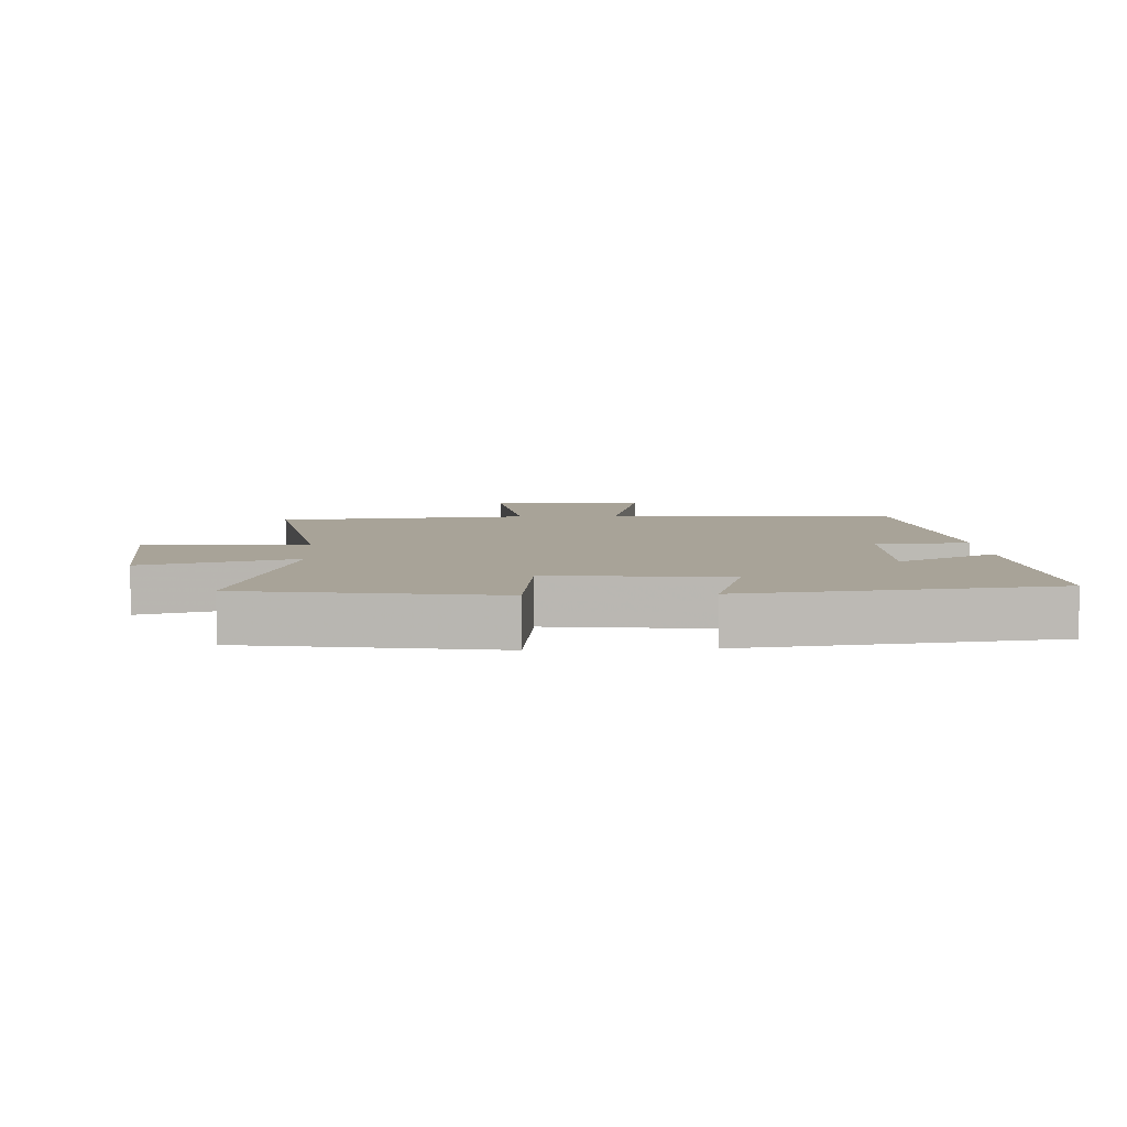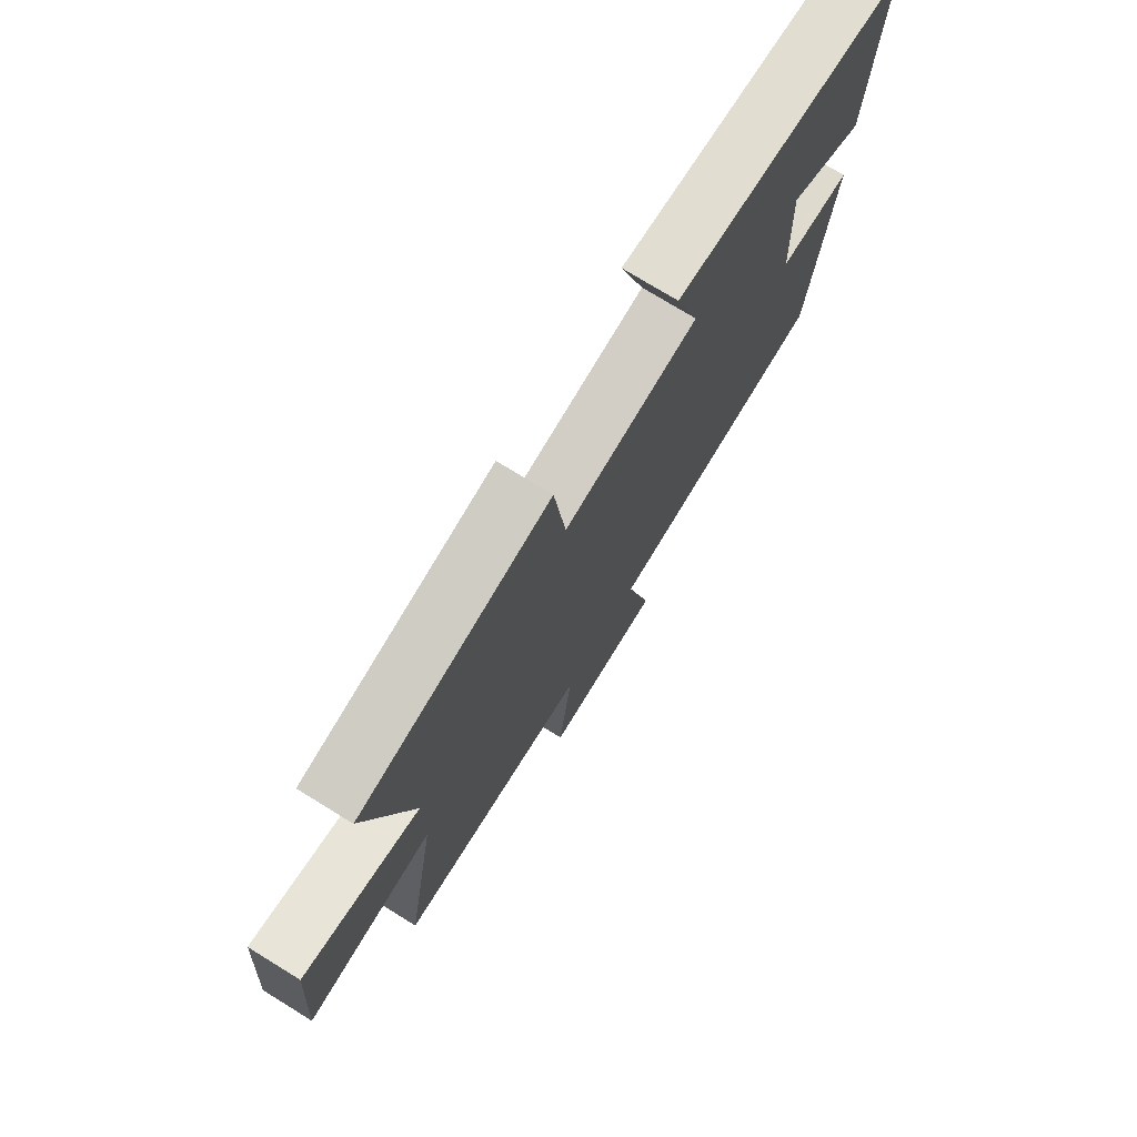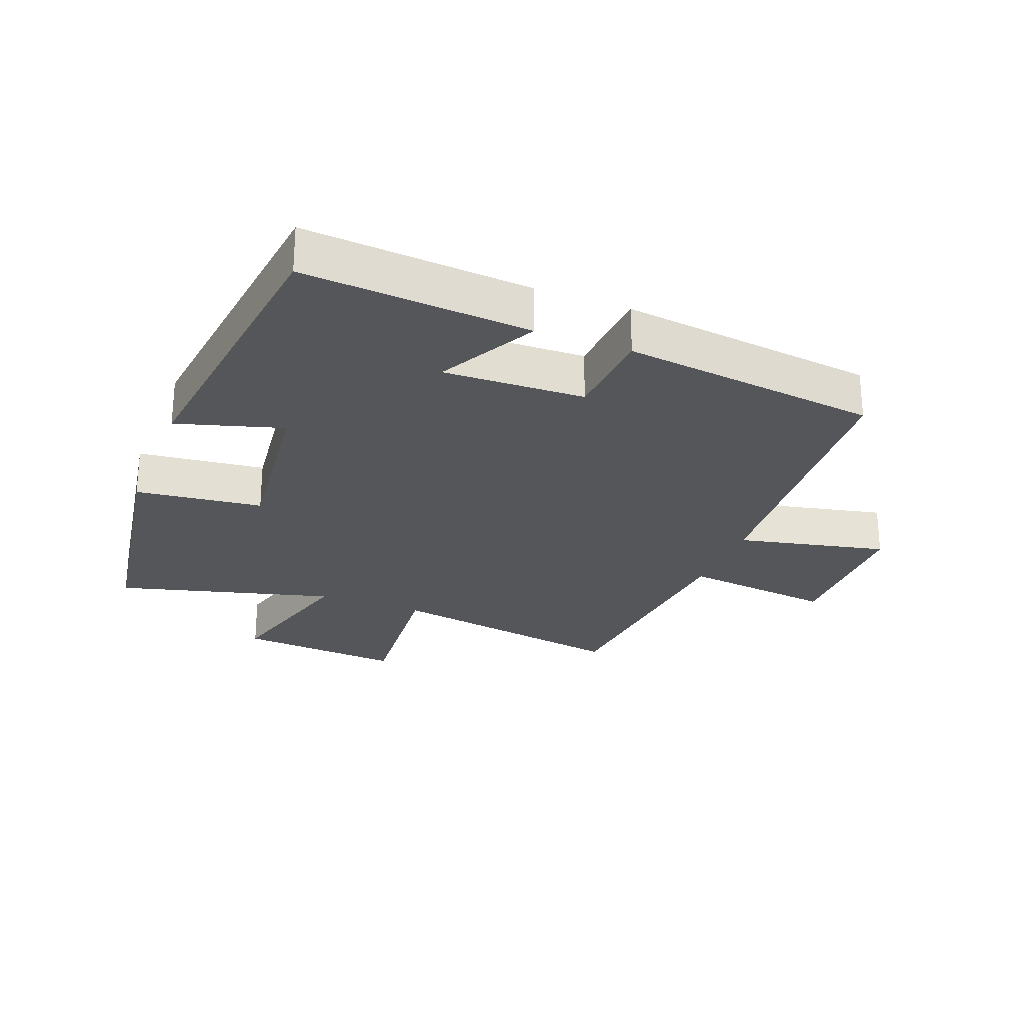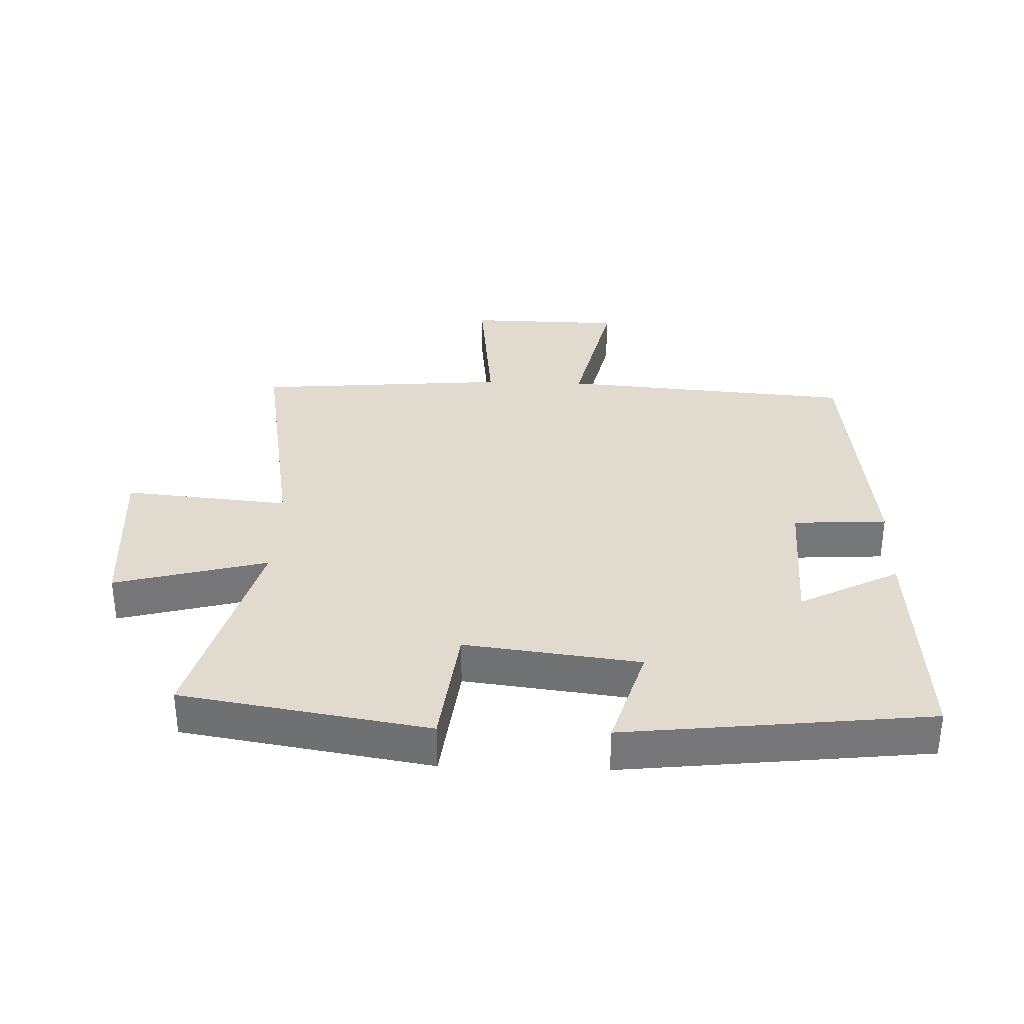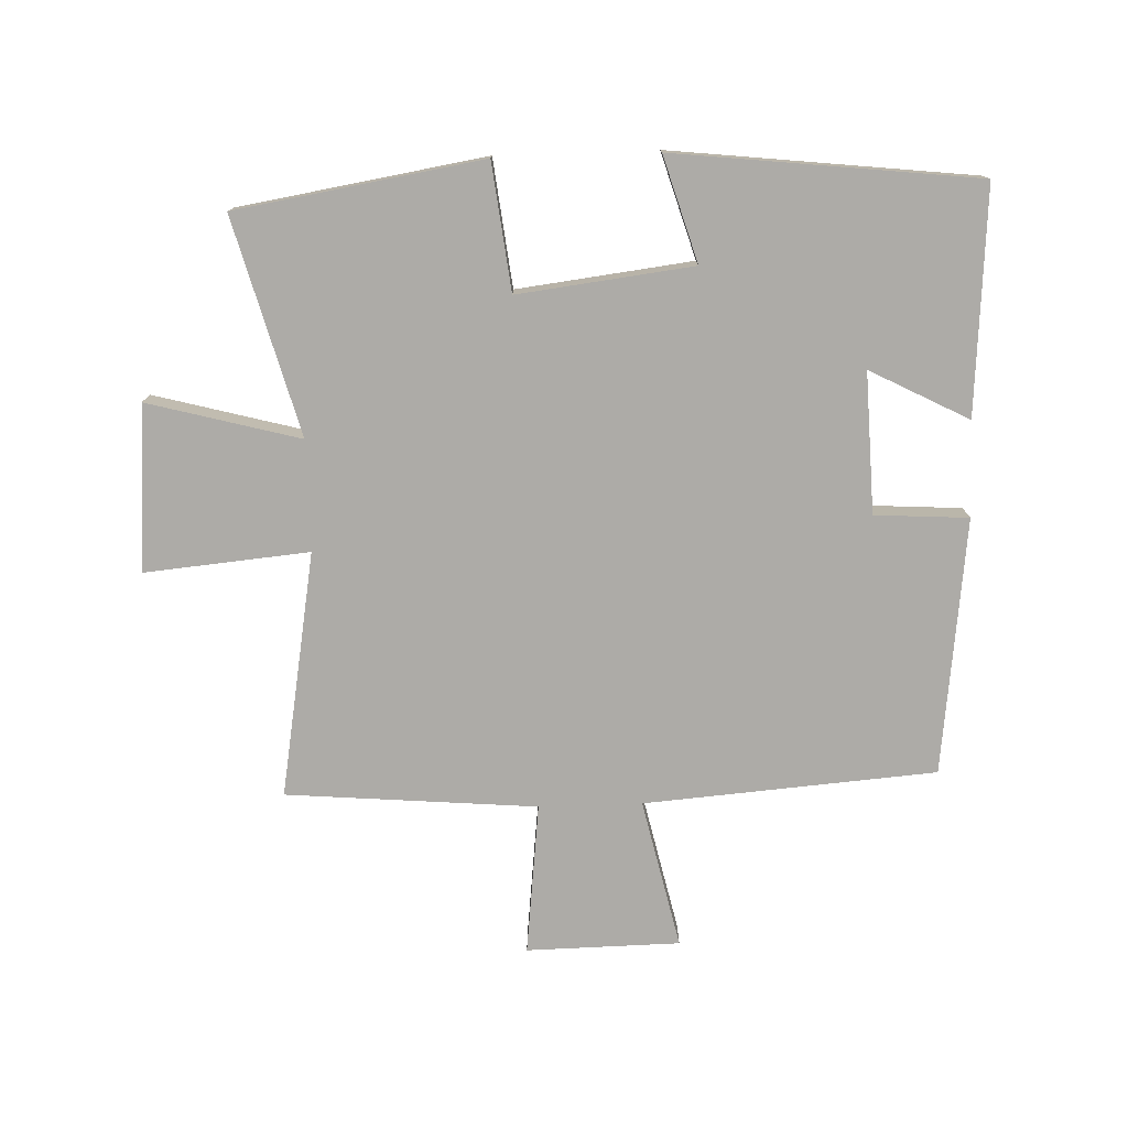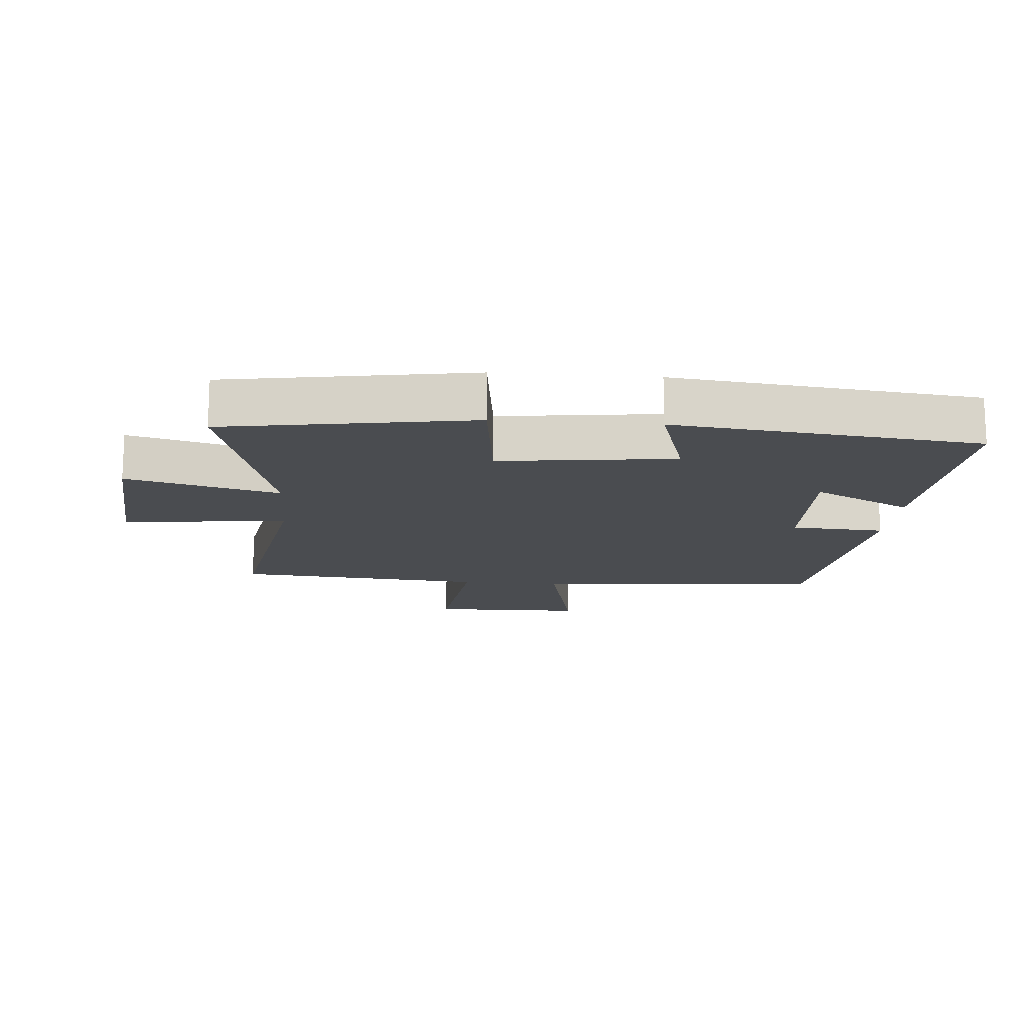
<metadata>
{"format":"obj","ext":"obj","renderer":"f3d","projection":"perspective","resolution":1024,"background":"white","views":[{"elev":6.9,"azim":-3.1,"up":"+Y"},{"elev":74.6,"azim":-58.4,"up":"+Z"},{"elev":-25.9,"azim":68.5,"up":"+Y"},{"elev":33.4,"azim":2.0,"up":"+Y"},{"elev":-76.4,"azim":1.9,"up":"+Y"},{"elev":-15.0,"azim":-4.7,"up":"+Y"}]}
</metadata>
<code>
v -0.593 0.07 0.436
v -0.204 0.07 0.5
v -0.18 0.07 0.3
v 0.096 0.07 0.334
v 0.046 0.07 0.5
v 0.525 0.07 0.446
v 0.5 0.07 0.09
v 0.344 0.07 0.171
v 0.352 0.07 -0.051
v 0.5 0.07 -0.06
v 0.453 0.07 -0.464
v -0.008 0.07 -0.5
v 0.045 0.07 -0.736
v -0.197 0.07 -0.74
v -0.17 0.07 -0.5
v -0.566 0.07 -0.467
v -0.5 0.07 -0.08
v -0.76 0.07 -0.104
v -0.74 0.07 0.158
v -0.5 0.07 0.094
v -0.593 0 0.436
v -0.204 0 0.5
v -0.18 0 0.3
v 0.096 0 0.334
v 0.046 0 0.5
v 0.525 0 0.446
v 0.5 0 0.09
v 0.344 0 0.171
v 0.352 0 -0.051
v 0.5 0 -0.06
v 0.453 0 -0.464
v -0.008 0 -0.5
v 0.045 0 -0.736
v -0.197 0 -0.74
v -0.17 0 -0.5
v -0.566 0 -0.467
v -0.5 0 -0.08
v -0.76 0 -0.104
v -0.74 0 0.158
v -0.5 0 0.094
f 17 18 19 20
f 15 16 17
f 15 17 20
f 12 13 14 15
f 9 10 11 12
f 8 9 12 15
f 5 6 7 8
f 4 5 8
f 3 4 8 15
f 3 15 20
f 1 2 3 20
f 40 39 38 37
f 37 36 35
f 40 37 35
f 35 34 33 32
f 32 31 30 29
f 35 32 29 28
f 28 27 26 25
f 28 25 24
f 35 28 24 23
f 40 35 23
f 40 23 22 21
f 1 21 22 2
f 2 22 23 3
f 3 23 24 4
f 4 24 25 5
f 5 25 26 6
f 6 26 27 7
f 7 27 28 8
f 8 28 29 9
f 9 29 30 10
f 10 30 31 11
f 11 31 32 12
f 12 32 33 13
f 13 33 34 14
f 14 34 35 15
f 15 35 36 16
f 16 36 37 17
f 17 37 38 18
f 18 38 39 19
f 19 39 40 20
f 20 40 21 1

</code>
